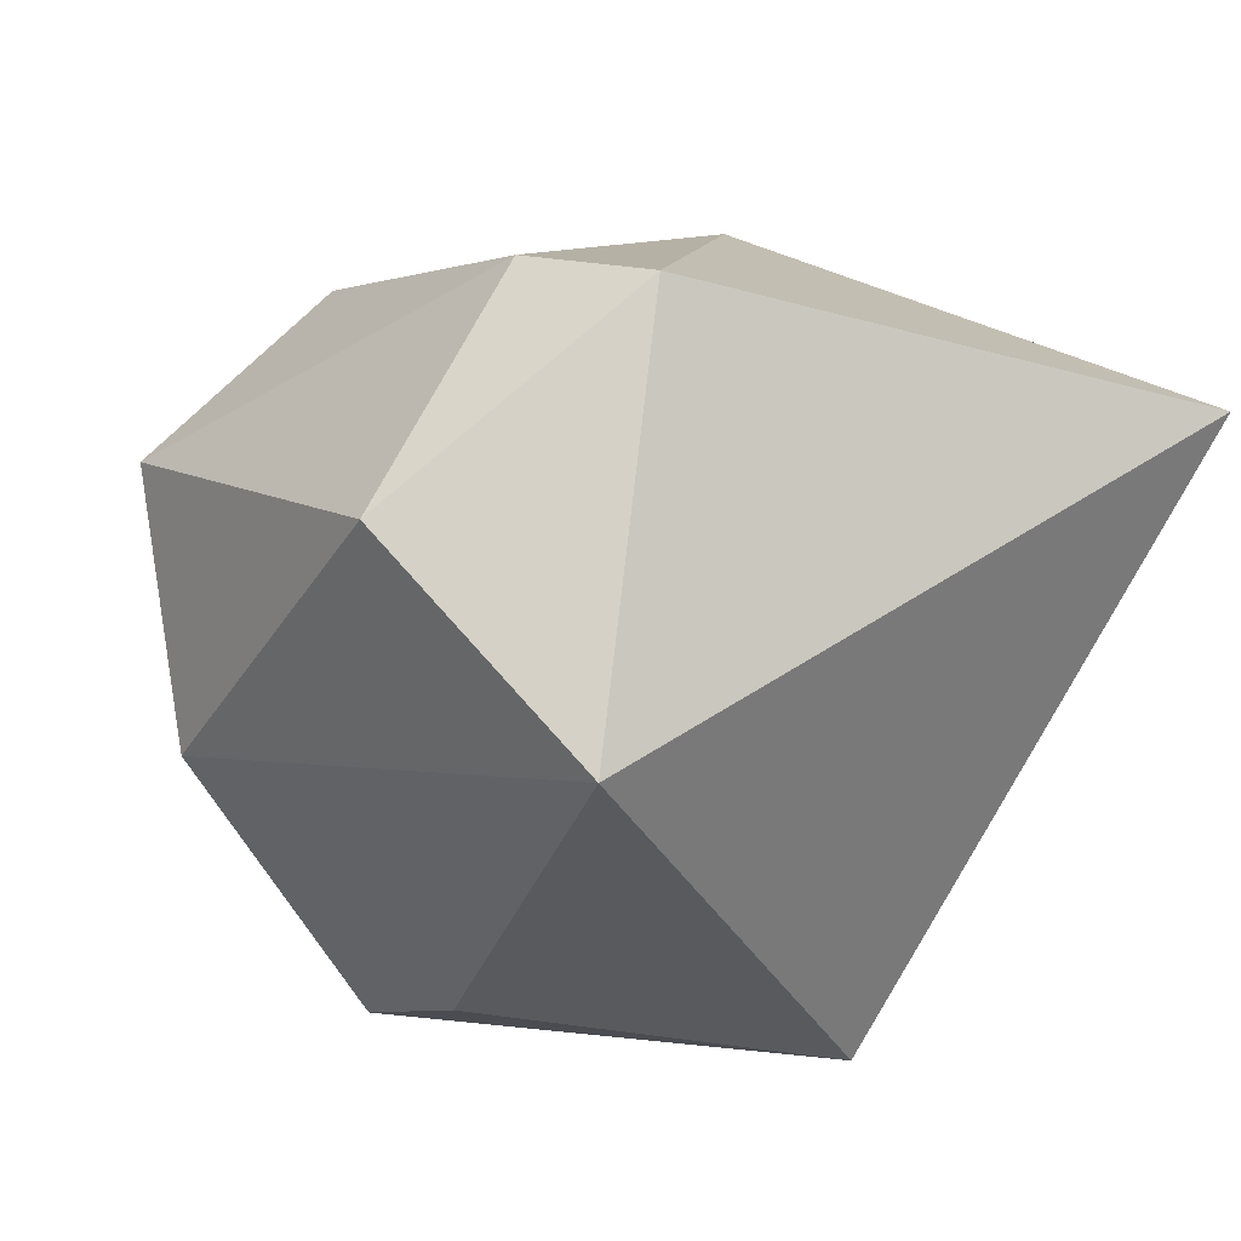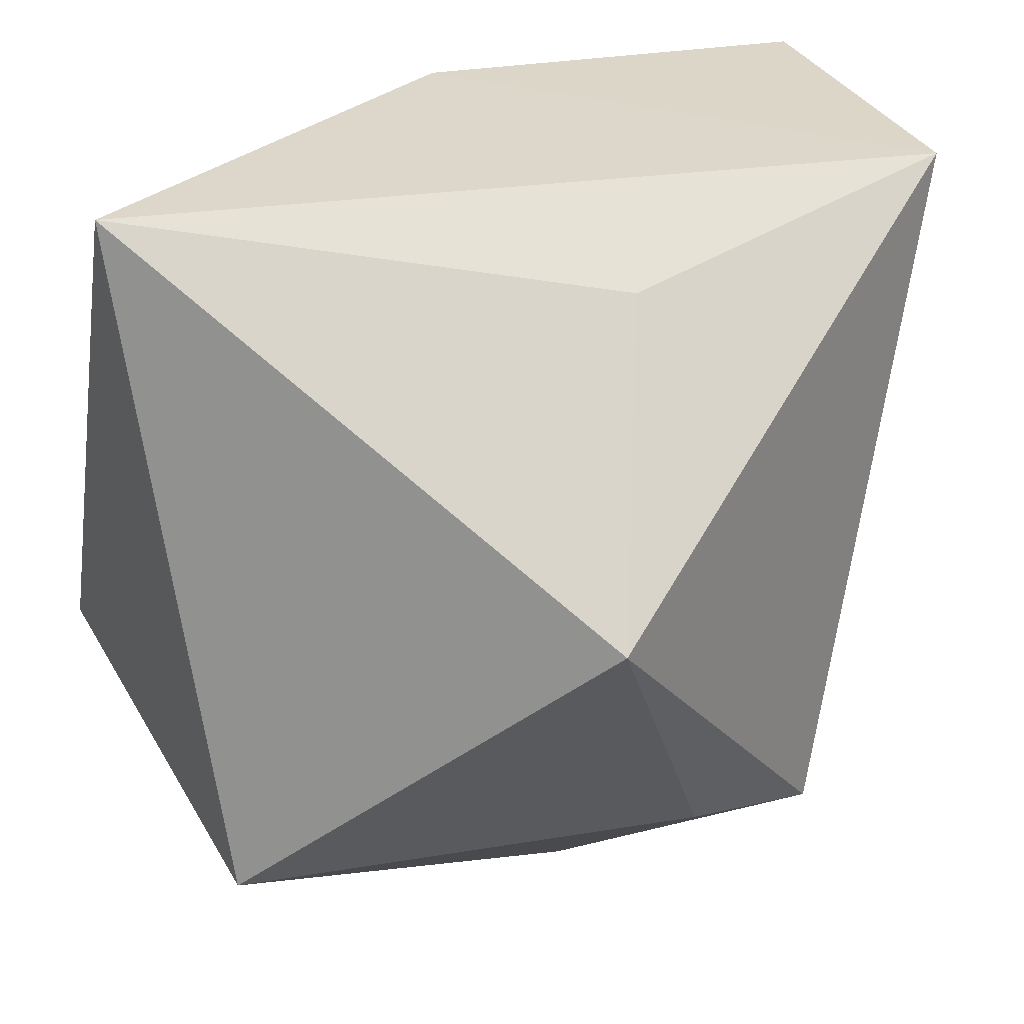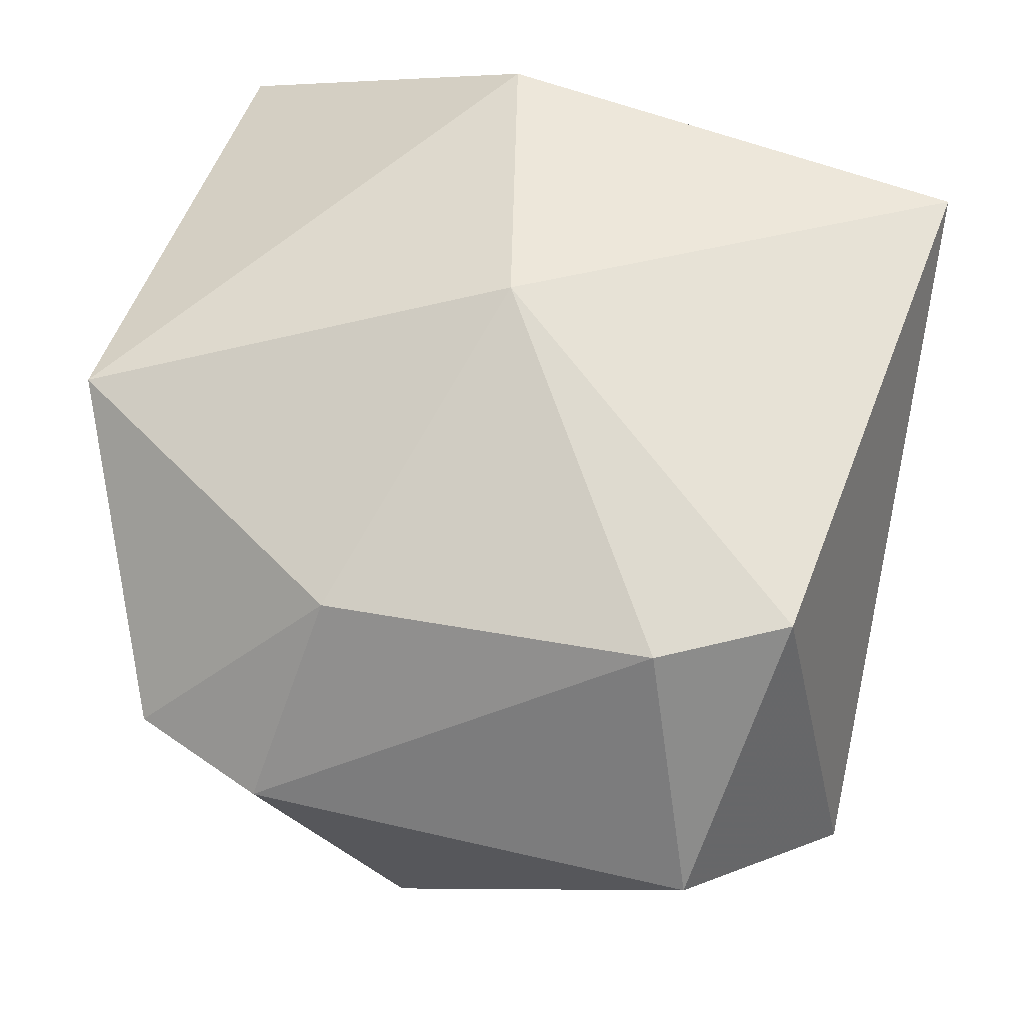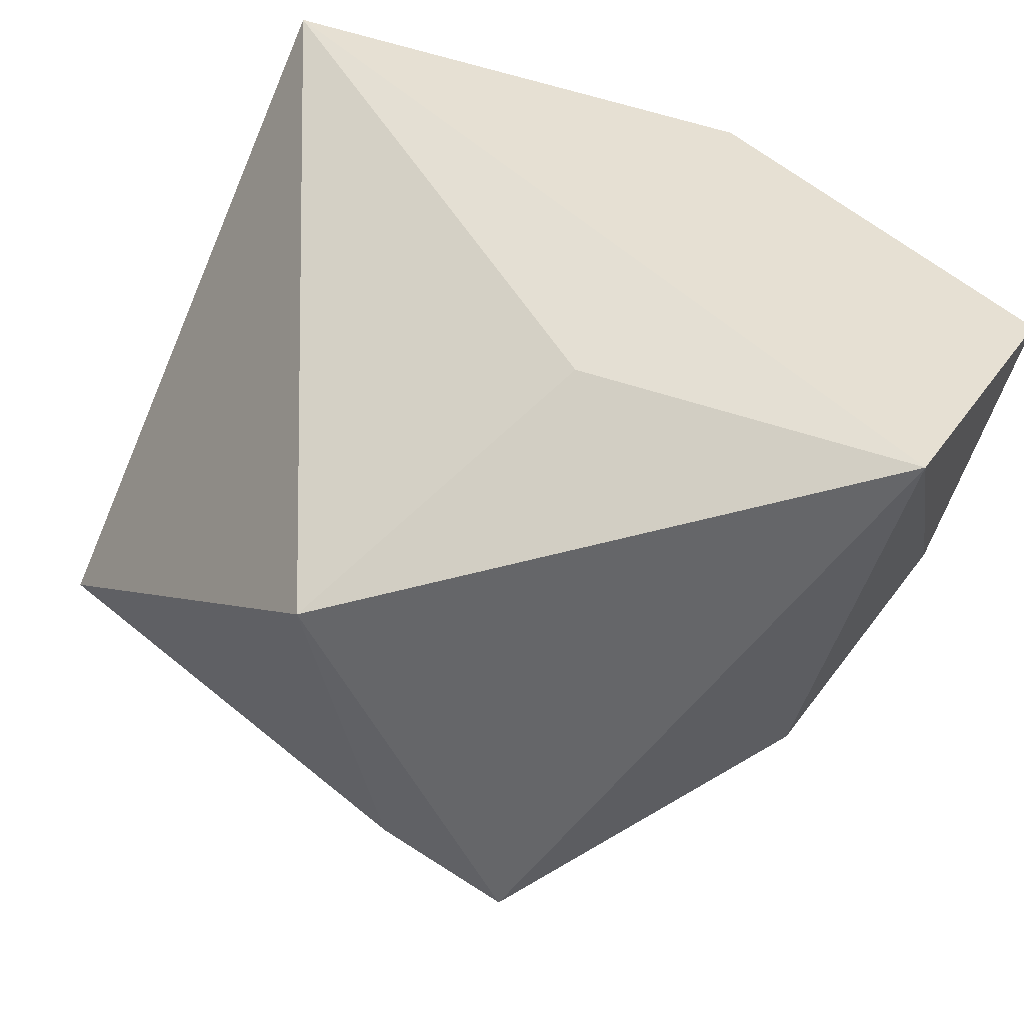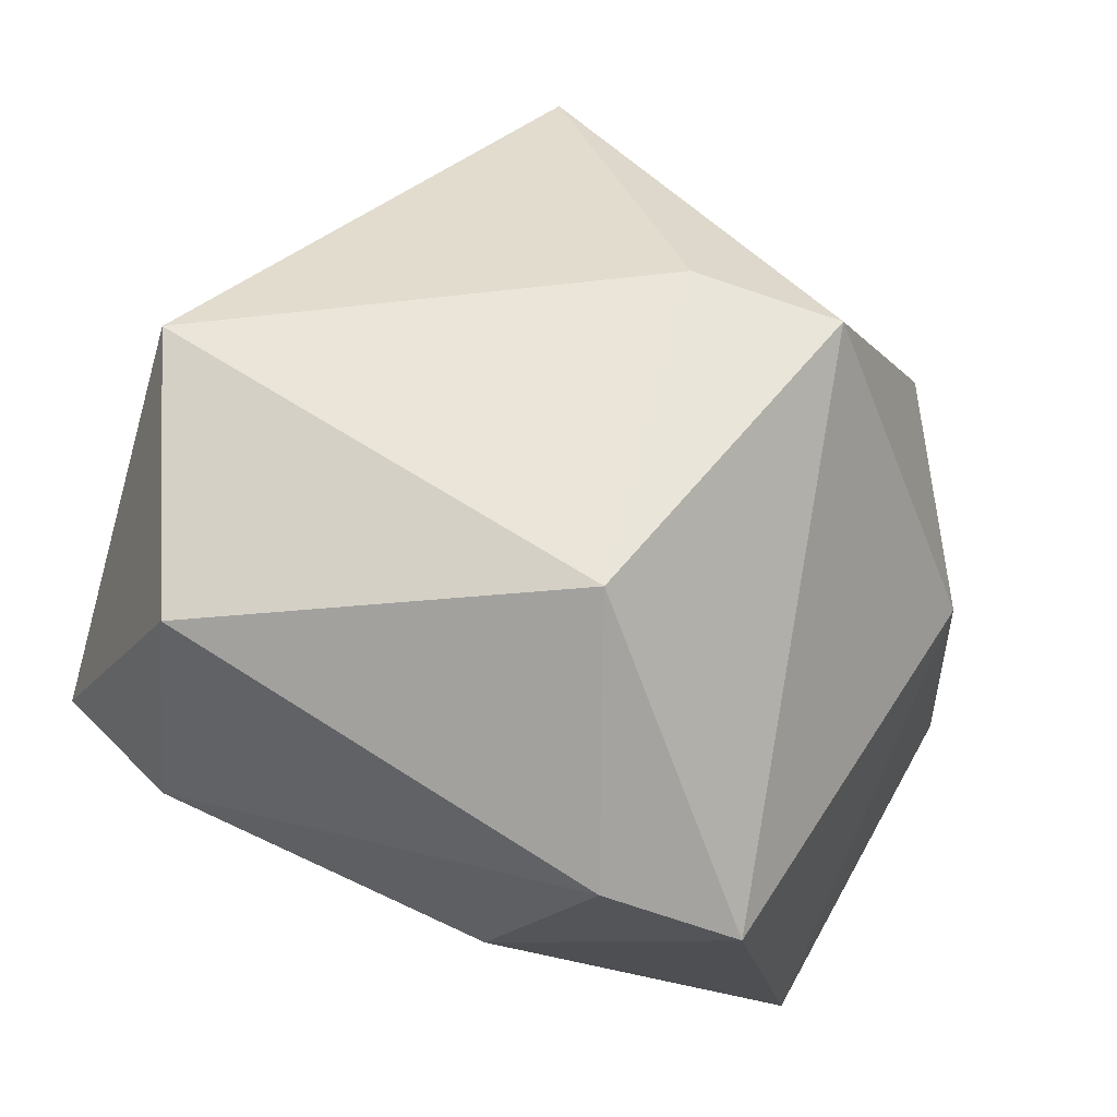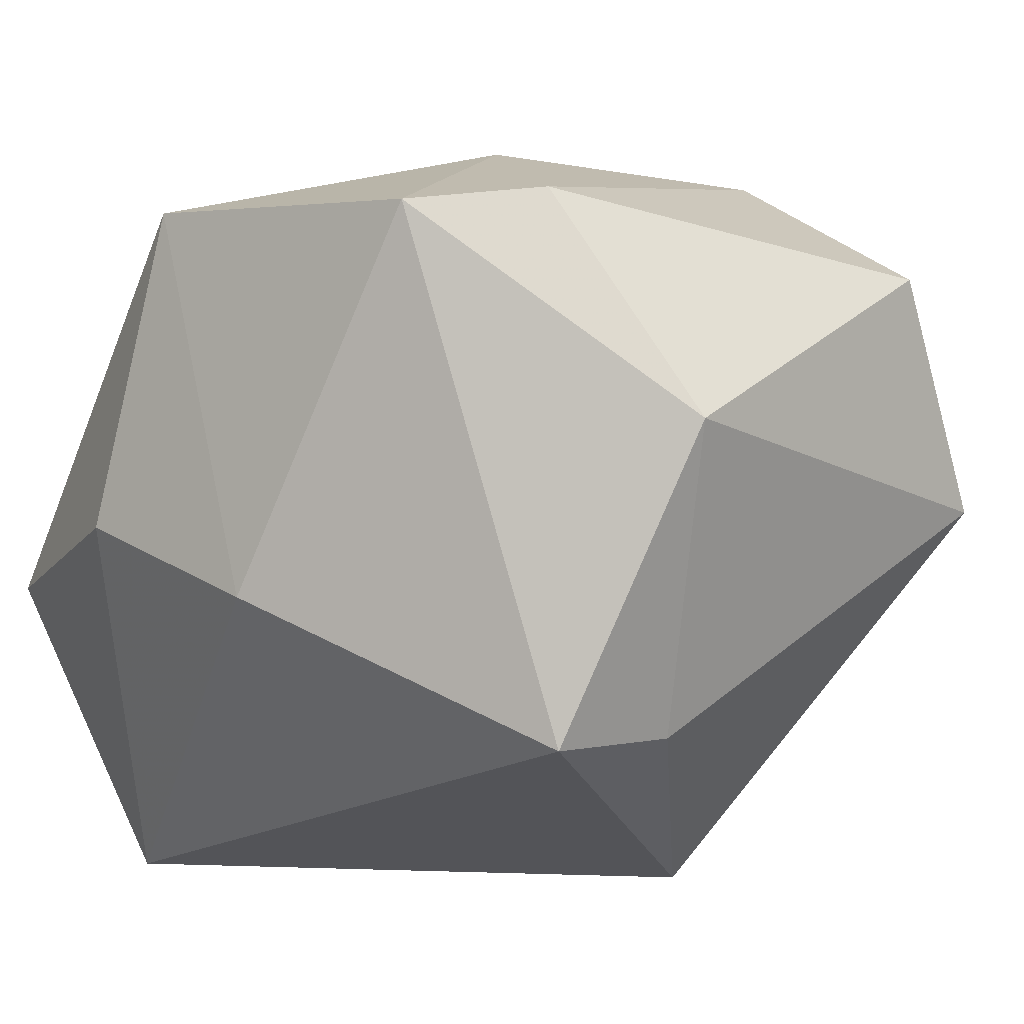
<metadata>
{"format":"obj","ext":"obj","renderer":"f3d","projection":"perspective","resolution":1024,"background":"white","views":[{"elev":12.6,"azim":63.3,"up":"+Z"},{"elev":31.6,"azim":131.5,"up":"+Y"},{"elev":74.2,"azim":17.2,"up":"+Z"},{"elev":-50.1,"azim":162.4,"up":"+Z"},{"elev":-78.2,"azim":145.4,"up":"+Y"},{"elev":-24.5,"azim":-25.1,"up":"+Z"}]}
</metadata>
<code>
v 0.004846 0.02894 -0.01908
v 0.007547 -0.02104 -0.02989
v 0.04024 -0.02411 -0.002328
v 0.02946 -0.01386 0.03128
v 0.02314 0.006912 -0.03367
v -0.03894 0.008469 -0.005788
v -0.03894 -0.00785 0.02077
v -0.03894 0.03489 -0.002192
v -0.01063 -0.02306 0.02633
v -0.02356 0.03598 -0.0303
v 0.001137 -0.04101 -0.007817
v -0.004676 -0.02351 -0.03367
v -0.02985 -0.008508 -0.01789
v -0.01292 -0.03906 0.01307
v -0.01023 0.03454 0.01898
v 0.03312 0.03416 0.01842
v -0.003052 0.009057 0.03022
v -0.02531 -0.03509 0.01077
v 0.01876 -0.02019 0.0317
v 0.02723 -0.03608 0.01487
f 3 5 16
f 18 7 13
f 16 5 1
f 1 10 16
f 5 10 1
f 4 3 16
f 16 17 4
f 4 17 19
f 20 3 4
f 4 19 20
f 11 3 20
f 16 10 15
f 10 8 15
f 15 17 16
f 15 8 7
f 7 17 15
f 6 10 13
f 6 8 10
f 13 7 6
f 7 8 6
f 14 11 20
f 18 11 14
f 20 19 14
f 5 3 2
f 3 11 2
f 9 14 19
f 9 17 7
f 19 17 9
f 7 18 9
f 18 14 9
f 12 2 11
f 12 11 18
f 12 18 13
f 13 10 12
f 12 10 5
f 5 2 12

</code>
